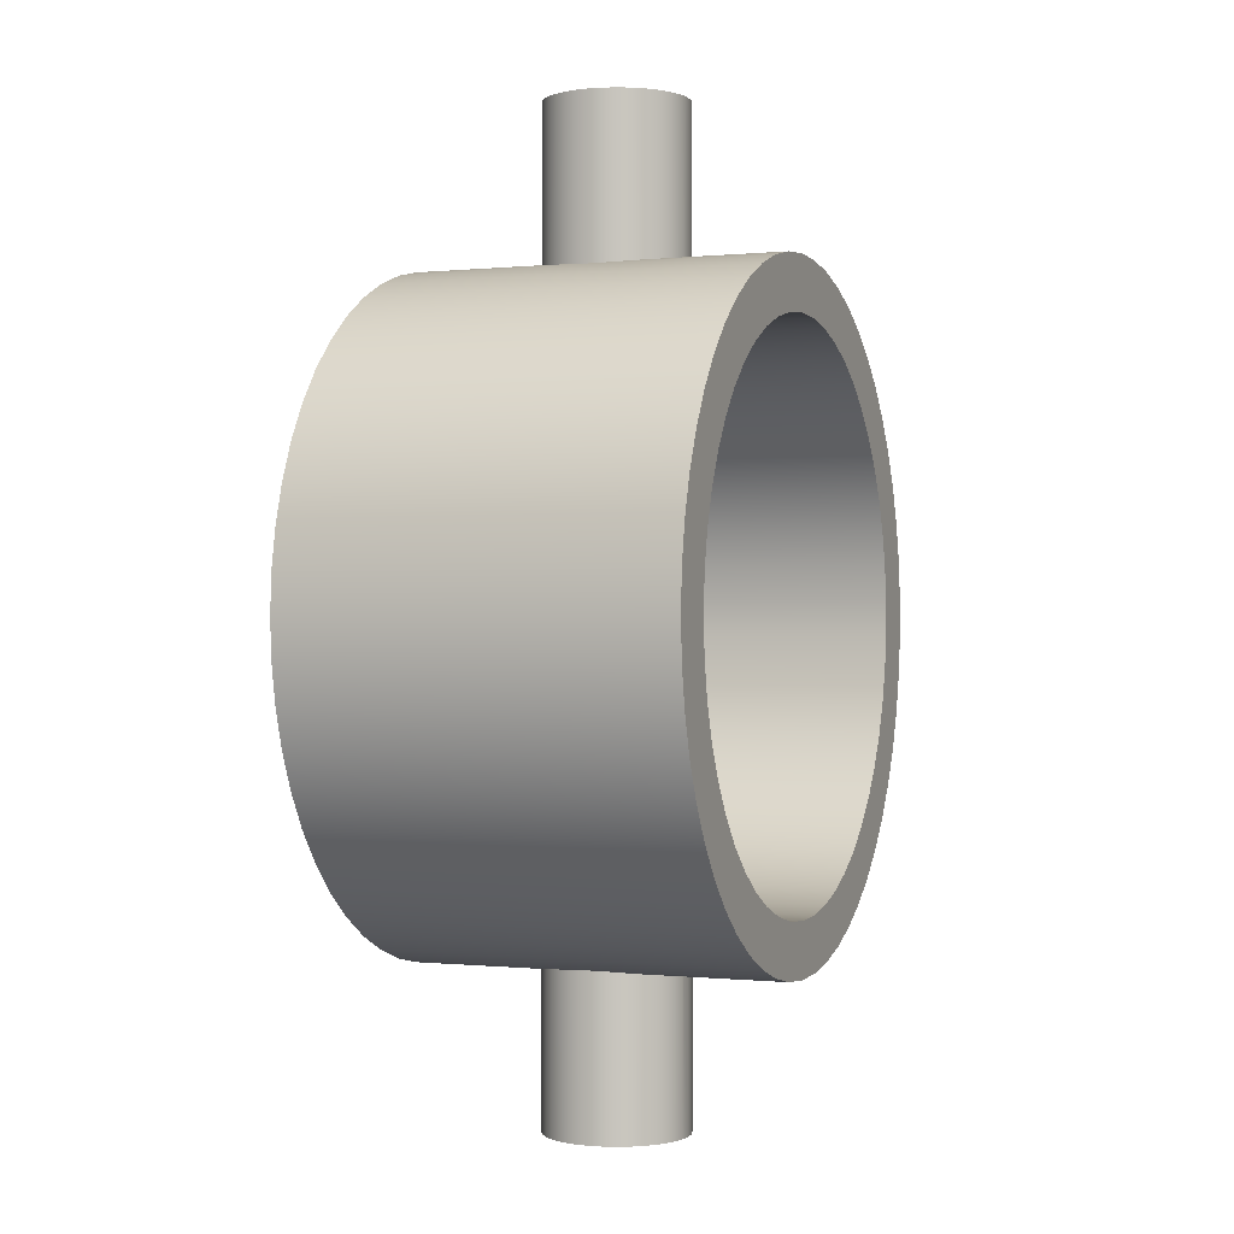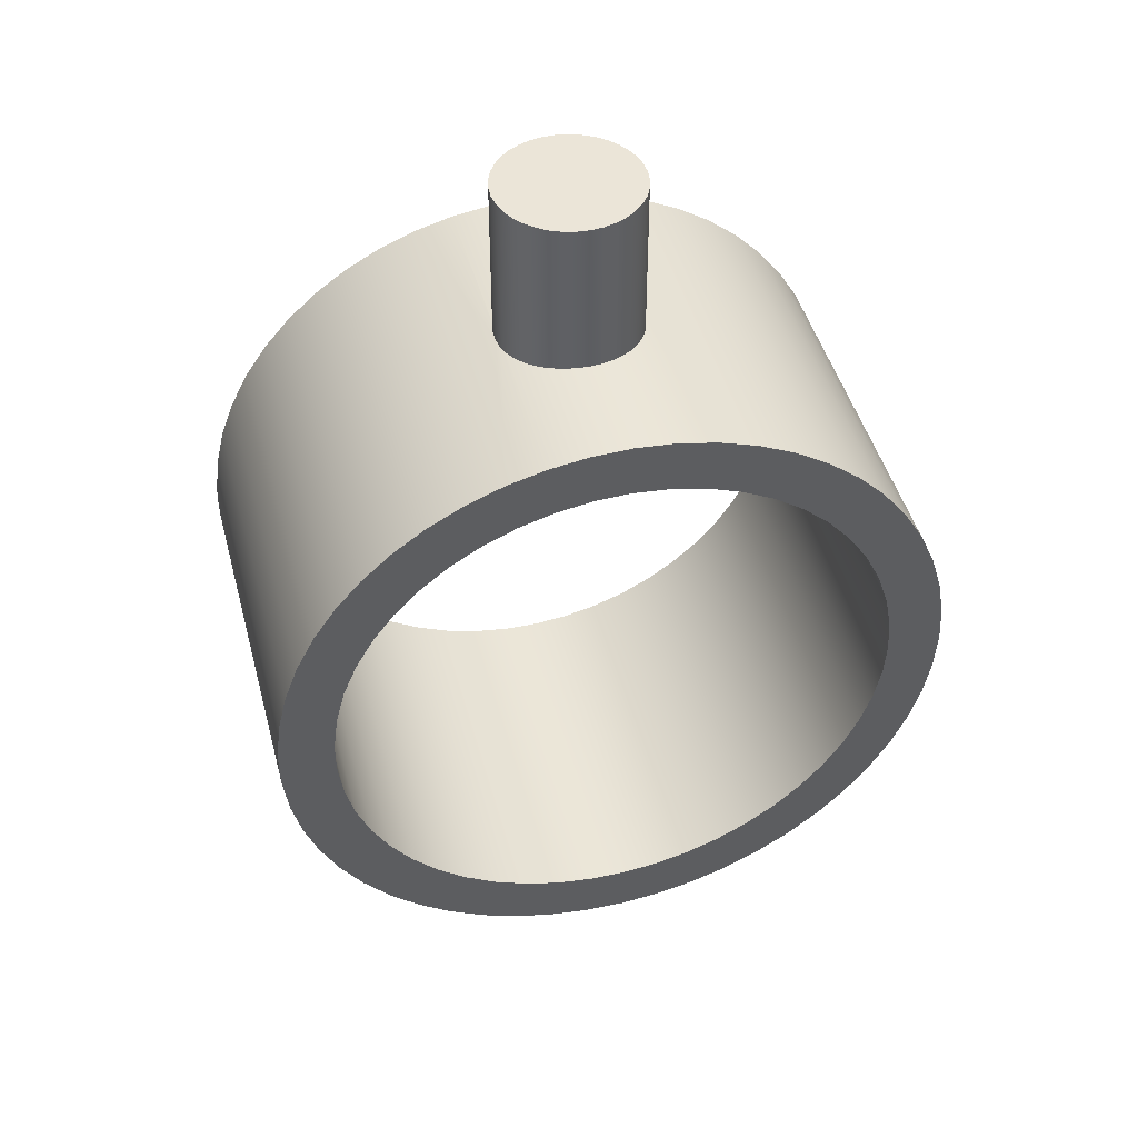
<metadata>
{"format":"obj","ext":"obj","renderer":"f3d","projection":"perspective","resolution":1024,"background":"white","views":[{"elev":-0.2,"azim":-68.5,"up":"+Z"},{"elev":45.8,"azim":165.2,"up":"+Z"}]}
</metadata>
<code>
v  10.43 0 -26.45
v  10.75 3.7 -26.45
v  11.7 0 -26.41
v  11.14 3.733 -26.44
v  9.163 0 -26.33
v  9.305 4.21 -26.35
v  9.628 3.992 -26.39
v  9.984 3.831 -26.42
v  10.36 3.733 -26.44
v  10.43 3.727 -26.44
v  8.901 7.368 -26.29
v  8.696 7.035 -26.25
v  7.916 12 -26.07
v  8.551 6.673 -26.22
v  8.469 6.292 -26.21
v  8.452 5.902 -26.2
v  7.916 0 -26.07
v  8.502 5.515 -26.21
v  8.616 5.142 -26.24
v  8.791 4.794 -26.27
v  9.024 4.48 -26.31
v  9.163 4.347 -26.33
v  10.43 12 -26.45
v  10.43 8.271 -26.44
v  9.163 12 -26.33
v  10.17 8.226 -26.43
v  9.803 8.096 -26.41
v  9.462 7.906 -26.37
v  9.161 7.662 -26.33
v  11.7 8.094 -26.41
v  11.33 8.226 -26.43
v  11.7 12 -26.41
v  10.95 8.292 -26.45
v  10.55 8.292 -26.45
v  12.8 7.035 -26.25
v  12.6 7.368 -26.29
v  12.34 7.66 -26.33
v  12.04 7.906 -26.37
v  13 5.515 -26.21
v  13.05 5.902 -26.2
v  14.19 0 -25.88
v  12.96 5.404 -26.22
v  12.96 0 -26.22
v  12.88 5.142 -26.24
v  12.95 6.673 -26.22
v  12.96 12 -26.22
v  12.96 6.604 -26.22
v  14.19 12 -25.88
v  13.03 6.292 -26.21
v  12.19 4.21 -26.35
v  12.48 4.48 -26.31
v  12.71 4.794 -26.27
v  11.52 3.831 -26.42
v  11.7 3.917 -26.41
v  11.87 3.992 -26.39
v  10.43 12 -4.955
v  10.75 8.3 -4.95
v  11.7 12 -4.992
v  11.14 8.267 -4.957
v  9.163 12 -5.068
v  9.305 7.79 -5.048
v  9.628 8.008 -5.009
v  9.984 8.169 -4.977
v  10.36 8.267 -4.957
v  10.43 8.273 -4.956
v  8.901 4.632 -5.11
v  8.696 4.965 -5.148
v  7.916 0 -5.33
v  8.551 5.327 -5.177
v  8.469 5.708 -5.195
v  8.452 6.098 -5.199
v  8.502 6.485 -5.188
v  7.916 12 -5.33
v  8.616 6.858 -5.164
v  8.791 7.206 -5.13
v  9.024 7.52 -5.09
v  9.163 7.653 -5.069
v  10.43 0 -4.955
v  10.43 3.729 -4.956
v  9.163 0 -5.068
v  10.17 3.774 -4.966
v  9.803 3.904 -4.992
v  9.462 4.094 -5.027
v  9.161 4.338 -5.068
v  11.7 3.906 -4.992
v  11.33 3.774 -4.966
v  11.7 0 -4.992
v  10.95 3.708 -4.952
v  10.55 3.708 -4.952
v  12.6 4.632 -5.11
v  12.34 4.34 -5.069
v  12.04 4.094 -5.027
v  13 6.485 -5.188
v  13.05 6.098 -5.199
v  14.19 12 -5.516
v  12.96 6.596 -5.181
v  12.96 12 -5.181
v  12.88 6.858 -5.164
v  13.03 5.708 -5.195
v  14.19 0 -5.516
v  12.96 5.396 -5.181
v  12.96 0 -5.181
v  12.95 5.327 -5.177
v  12.8 4.965 -5.148
v  12.19 7.79 -5.048
v  12.48 7.52 -5.09
v  12.71 7.206 -5.13
v  11.52 8.169 -4.977
v  11.7 8.084 -4.994
v  11.87 8.008 -5.009
v  15.37 0 -5.995
v  15.37 12 -5.995
v  16.49 0 -6.61
v  16.49 12 -6.61
v  17.52 0 -7.352
v  17.52 12 -7.352
v  18.46 0 -8.212
v  18.46 12 -8.212
v  19.29 0 -9.177
v  19.29 12 -9.177
v  20.01 0 -10.23
v  20.01 12 -10.23
v  20.59 0 -11.37
v  20.59 12 -11.37
v  21.03 0 -12.56
v  21.03 12 -12.56
v  21.33 0 -13.8
v  21.33 12 -13.8
v  21.48 0 -15.06
v  21.48 12 -15.06
v  21.5 12 -15.7
v  21.5 0 -15.7
v  21.48 12 -16.34
v  21.48 0 -16.34
v  21.33 0 -17.6
v  21.33 12 -17.6
v  21.03 0 -18.84
v  21.03 12 -18.84
v  20.59 0 -20.03
v  20.59 12 -20.03
v  20.01 0 -21.17
v  20.01 12 -21.17
v  19.29 0 -22.22
v  19.29 12 -22.22
v  18.46 0 -23.19
v  18.46 12 -23.19
v  17.52 0 -24.05
v  17.52 12 -24.05
v  16.49 0 -24.79
v  16.49 12 -24.79
v  15.37 0 -25.41
v  15.37 12 -25.41
v  6.71 12 -5.738
v  6.71 0 -5.738
v  5.56 12 -6.286
v  5.56 0 -6.286
v  4.483 12 -6.966
v  4.483 0 -6.966
v  3.494 12 -7.768
v  3.494 0 -7.768
v  2.607 12 -8.682
v  2.607 0 -8.682
v  1.834 12 -9.694
v  1.834 0 -9.694
v  1.186 12 -10.79
v  1.186 0 -10.79
v  0.6727 12 -11.96
v  0.6727 0 -11.96
v  0.3008 12 -13.18
v  0.3008 0 -13.18
v  0.0755 12 -14.43
v  0.0755 0 -14.43
v  0 12 -15.7
v  0 0 -15.7
v  0.0755 12 -16.97
v  0.0755 0 -16.97
v  0.3008 12 -18.23
v  0.3008 0 -18.23
v  0.6727 12 -19.44
v  0.6727 0 -19.44
v  1.186 12 -20.61
v  1.186 0 -20.61
v  1.834 12 -21.71
v  1.834 0 -21.71
v  2.607 12 -22.72
v  2.607 0 -22.72
v  3.494 12 -23.63
v  3.494 0 -23.63
v  4.483 12 -24.43
v  4.483 0 -24.43
v  5.56 12 -25.11
v  5.56 0 -25.11
v  6.71 12 -25.66
v  6.71 0 -25.66
v  4.285 12 -9.439
v  5.139 12 -8.664
v  6.085 12 -8.004
v  7.107 12 -7.47
v  8.189 12 -7.072
v  9.314 12 -6.815
v  10.46 12 -6.705
v  11.61 12 -6.742
v  12.75 12 -6.926
v  13.86 12 -7.254
v  14.91 12 -7.721
v  15.9 12 -8.318
v  16.8 12 -9.037
v  5.139 12 -22.74
v  4.285 12 -21.96
v  3.537 12 -21.08
v  2.908 12 -20.12
v  2.408 12 -19.08
v  2.044 12 -17.98
v  1.824 12 -16.85
v  1.75 12 -15.7
v  1.824 12 -14.55
v  2.044 12 -13.42
v  2.408 12 -12.32
v  2.908 12 -11.28
v  3.537 12 -10.32
v  17.6 12 -9.866
v  18.29 12 -10.79
v  18.86 12 -11.79
v  19.29 12 -12.86
v  19.58 12 -13.98
v  19.73 12 -15.12
v  19.75 12 -15.7
v  19.73 12 -16.28
v  19.58 12 -17.42
v  19.29 12 -18.54
v  18.86 12 -19.61
v  18.29 12 -20.61
v  17.6 12 -21.53
v  16.8 12 -22.36
v  15.9 12 -23.08
v  14.91 12 -23.68
v  13.86 12 -24.15
v  12.75 12 -24.47
v  11.61 12 -24.66
v  10.46 12 -24.7
v  9.314 12 -24.58
v  8.189 12 -24.33
v  7.107 12 -23.93
v  6.085 12 -23.4
v  17.6 0 -9.866
v  16.8 0 -9.037
v  15.9 0 -8.318
v  14.91 0 -7.721
v  13.86 0 -7.254
v  12.75 0 -6.926
v  11.61 0 -6.742
v  10.46 0 -6.705
v  9.314 0 -6.815
v  8.189 0 -7.072
v  7.107 0 -7.47
v  6.085 0 -8.004
v  5.139 0 -8.664
v  4.285 0 -21.96
v  5.139 0 -22.74
v  6.085 0 -23.4
v  7.107 0 -23.93
v  8.189 0 -24.33
v  9.314 0 -24.58
v  10.46 0 -24.7
v  11.61 0 -24.66
v  12.75 0 -24.47
v  13.86 0 -24.15
v  14.91 0 -23.68
v  15.9 0 -23.08
v  16.8 0 -22.36
v  4.285 0 -9.439
v  3.537 0 -10.32
v  2.908 0 -11.28
v  2.408 0 -12.32
v  2.044 0 -13.42
v  1.824 0 -14.55
v  1.75 0 -15.7
v  1.824 0 -16.85
v  2.044 0 -17.98
v  2.408 0 -19.08
v  2.908 0 -20.12
v  3.537 0 -21.08
v  17.6 0 -21.53
v  18.29 0 -20.61
v  18.86 0 -19.61
v  19.29 0 -18.54
v  19.58 0 -17.42
v  19.73 0 -16.28
v  19.75 0 -15.7
v  19.73 0 -15.12
v  19.58 0 -13.98
v  19.29 0 -12.86
v  18.86 0 -11.79
v  18.29 0 -10.79
v  12.88 5.142 -31.4
v  12.71 4.794 -31.4
v  12.48 4.48 -31.4
v  12.19 4.21 -31.4
v  11.87 3.992 -31.4
v  11.52 3.831 -31.4
v  13.03 6.292 -31.4
v  13.05 5.902 -31.4
v  13 5.515 -31.4
v  12.04 7.906 -31.4
v  12.34 7.66 -31.4
v  12.6 7.368 -31.4
v  12.8 7.035 -31.4
v  12.95 6.673 -31.4
v  9.462 7.906 -31.4
v  9.803 8.096 -31.4
v  10.17 8.226 -31.4
v  10.55 8.292 -31.4
v  10.75 8.3 -31.4
v  10.95 8.292 -31.4
v  11.33 8.226 -31.4
v  11.7 8.096 -31.4
v  9.024 4.48 -31.4
v  8.791 4.794 -31.4
v  8.616 5.142 -31.4
v  8.502 5.515 -31.4
v  8.452 5.902 -31.4
v  8.469 6.292 -31.4
v  8.551 6.673 -31.4
v  8.696 7.035 -31.4
v  8.901 7.368 -31.4
v  9.159 7.66 -31.4
v  10.36 3.733 -31.4
v  9.984 3.831 -31.4
v  9.628 3.992 -31.4
v  9.305 4.21 -31.4
v  11.14 3.733 -31.4
v  10.75 3.7 -31.4
v  10.75 6 -31.4
v  12.88 6.858 -0
v  12.71 7.206 -0
v  12.48 7.52 -0
v  12.19 7.79 -0
v  11.87 8.008 -0
v  11.52 8.169 -0
v  13.03 5.708 -0
v  13.05 6.098 -0
v  13 6.485 -0
v  12.04 4.094 -0
v  12.34 4.34 -0
v  12.6 4.632 -0
v  12.8 4.965 -0
v  12.95 5.327 -0
v  10.55 3.708 -0
v  10.95 3.708 -0
v  11.33 3.774 -0
v  11.7 3.904 -0
v  9.462 4.094 -0
v  9.803 3.904 -0
v  10.17 3.774 -0
v  9.024 7.52 -0
v  8.791 7.206 -0
v  8.616 6.858 -0
v  8.502 6.485 -0
v  8.452 6.098 -0
v  8.469 5.708 -0
v  8.551 5.327 -0
v  8.696 4.965 -0
v  8.901 4.632 -0
v  9.159 4.34 -0
v  10.36 8.267 -0
v  9.984 8.169 -0
v  9.628 8.008 -0
v  9.305 7.79 -0
v  11.14 8.267 -0
v  10.75 8.3 -0
v  10.75 6 -0
g MarkerHolder_2
f 1 2 3
f 3 2 4
f 5 6 7
f 7 8 5
f 5 8 9
f 5 9 1
f 1 9 10
f 1 10 2
f 11 12 13
f 12 14 13
f 13 14 15
f 13 15 16
f 17 18 19
f 19 20 17
f 17 20 21
f 17 21 5
f 5 21 22
f 5 22 6
f 23 24 25
f 25 24 26
f 25 26 27
f 27 28 25
f 25 28 29
f 25 29 13
f 13 29 11
f 30 31 32
f 32 31 33
f 32 33 23
f 23 33 34
f 23 34 24
f 35 36 32
f 32 36 37
f 37 38 32
f 32 38 30
f 39 40 41
f 39 41 42
f 42 41 43
f 42 43 44
f 35 32 45
f 45 32 46
f 45 46 47
f 47 46 48
f 47 48 49
f 50 51 43
f 43 51 52
f 43 52 44
f 4 53 3
f 3 53 54
f 3 54 43
f 43 54 55
f 43 55 50
f 56 57 58
f 58 57 59
f 60 61 62
f 62 63 60
f 60 63 64
f 60 64 56
f 56 64 65
f 56 65 57
f 66 67 68
f 67 69 68
f 68 69 70
f 68 70 71
f 71 72 73
f 73 72 74
f 74 75 73
f 73 75 76
f 73 76 60
f 60 76 77
f 60 77 61
f 78 79 80
f 80 79 81
f 80 81 82
f 82 83 80
f 80 83 84
f 80 84 68
f 68 84 66
f 85 86 87
f 87 86 88
f 87 88 78
f 78 88 89
f 78 89 79
f 87 90 91
f 91 92 87
f 87 92 85
f 93 94 95
f 93 95 96
f 96 95 97
f 96 97 98
f 94 99 100
f 100 99 101
f 100 101 102
f 102 101 103
f 102 103 87
f 87 103 104
f 87 104 90
f 105 106 97
f 97 106 107
f 97 107 98
f 59 108 58
f 58 108 109
f 58 109 97
f 97 109 110
f 97 110 105
f 94 100 95
f 95 100 111
f 95 111 112
f 112 111 113
f 112 113 114
f 114 113 115
f 114 115 116
f 116 115 117
f 116 117 118
f 118 117 119
f 118 119 120
f 120 119 121
f 120 121 122
f 122 121 123
f 122 123 124
f 124 123 125
f 124 125 126
f 126 125 127
f 126 127 128
f 128 127 129
f 128 129 130
f 130 129 131
f 131 129 132
f 131 132 133
f 132 134 133
f 133 134 135
f 133 135 136
f 136 135 137
f 136 137 138
f 138 137 139
f 138 139 140
f 140 139 141
f 140 141 142
f 142 141 143
f 142 143 144
f 144 143 145
f 144 145 146
f 146 145 147
f 146 147 148
f 148 147 149
f 148 149 150
f 150 149 151
f 150 151 152
f 152 151 41
f 152 41 48
f 48 41 40
f 48 40 49
f 71 73 68
f 68 73 153
f 68 153 154
f 154 153 155
f 154 155 156
f 156 155 157
f 156 157 158
f 158 157 159
f 158 159 160
f 160 159 161
f 160 161 162
f 162 161 163
f 162 163 164
f 164 163 165
f 164 165 166
f 166 165 167
f 166 167 168
f 168 167 169
f 168 169 170
f 170 169 171
f 170 171 172
f 172 171 173
f 172 173 174
f 174 173 175
f 174 175 176
f 176 175 177
f 176 177 178
f 178 177 179
f 178 179 180
f 180 179 181
f 180 181 182
f 182 181 183
f 182 183 184
f 184 183 185
f 184 185 186
f 186 185 187
f 186 187 188
f 188 187 189
f 188 189 190
f 190 189 191
f 190 191 192
f 192 191 193
f 192 193 194
f 194 193 13
f 194 13 17
f 17 13 16
f 17 16 18
f 195 159 196
f 196 159 157
f 196 157 197
f 197 157 155
f 197 155 198
f 198 155 153
f 198 153 199
f 199 153 73
f 199 73 200
f 200 73 60
f 200 60 201
f 201 60 56
f 201 56 202
f 202 56 58
f 202 58 203
f 203 58 97
f 203 97 204
f 204 97 95
f 204 95 205
f 205 95 112
f 205 112 206
f 206 112 114
f 206 114 207
f 208 187 209
f 209 187 185
f 209 185 210
f 210 185 183
f 210 183 211
f 211 183 181
f 211 181 212
f 212 181 179
f 212 179 213
f 213 179 177
f 213 177 214
f 214 177 175
f 214 175 215
f 215 175 173
f 215 173 216
f 216 173 171
f 216 171 217
f 217 171 169
f 217 169 218
f 218 169 167
f 218 167 219
f 219 167 165
f 219 165 220
f 220 165 163
f 220 163 195
f 195 163 161
f 195 161 159
f 114 116 207
f 207 116 118
f 207 118 221
f 221 118 120
f 221 120 222
f 222 120 122
f 222 122 223
f 223 122 124
f 223 124 224
f 224 124 126
f 224 126 225
f 225 126 128
f 225 128 226
f 226 128 130
f 226 130 227
f 227 130 131
f 227 131 228
f 228 131 133
f 228 133 229
f 229 133 136
f 229 136 230
f 230 136 138
f 230 138 231
f 231 138 140
f 231 140 232
f 232 140 142
f 232 142 233
f 142 144 233
f 233 144 146
f 233 146 234
f 234 146 148
f 234 148 235
f 235 148 150
f 235 150 236
f 236 150 152
f 236 152 237
f 237 152 48
f 237 48 238
f 238 48 46
f 238 46 239
f 239 46 32
f 239 32 240
f 240 32 23
f 240 23 241
f 241 23 25
f 241 25 242
f 242 25 13
f 242 13 243
f 243 13 193
f 243 193 244
f 244 193 191
f 244 191 208
f 208 191 189
f 208 189 187
f 245 117 246
f 246 117 115
f 246 115 247
f 247 115 113
f 247 113 248
f 248 113 111
f 248 111 249
f 249 111 100
f 249 100 250
f 250 100 102
f 250 102 251
f 251 102 87
f 251 87 252
f 252 87 78
f 252 78 253
f 253 78 80
f 253 80 254
f 254 80 68
f 254 68 255
f 255 68 154
f 255 154 256
f 256 154 156
f 256 156 257
f 258 188 259
f 259 188 190
f 259 190 260
f 260 190 192
f 260 192 261
f 261 192 194
f 261 194 262
f 262 194 17
f 262 17 263
f 263 17 5
f 263 5 264
f 264 5 1
f 264 1 265
f 265 1 3
f 265 3 266
f 266 3 43
f 266 43 267
f 267 43 41
f 267 41 268
f 268 41 151
f 268 151 269
f 269 151 149
f 269 149 270
f 156 158 257
f 257 158 160
f 257 160 271
f 271 160 162
f 271 162 272
f 272 162 164
f 272 164 273
f 273 164 166
f 273 166 274
f 274 166 168
f 274 168 275
f 275 168 170
f 275 170 276
f 276 170 172
f 276 172 277
f 277 172 174
f 277 174 278
f 278 174 176
f 278 176 279
f 279 176 178
f 279 178 280
f 280 178 180
f 280 180 281
f 281 180 182
f 281 182 282
f 282 182 184
f 282 184 258
f 258 184 186
f 258 186 188
f 149 147 270
f 270 147 145
f 270 145 283
f 283 145 143
f 283 143 284
f 284 143 141
f 284 141 285
f 285 141 139
f 285 139 286
f 286 139 137
f 286 137 287
f 287 137 135
f 287 135 288
f 288 135 134
f 288 134 289
f 289 134 132
f 289 132 290
f 290 132 129
f 290 129 291
f 291 129 127
f 291 127 292
f 292 127 125
f 292 125 293
f 293 125 123
f 293 123 294
f 294 123 121
f 294 121 245
f 245 121 119
f 245 119 117
f 215 277 214
f 214 277 278
f 214 278 213
f 213 278 279
f 213 279 212
f 212 279 280
f 212 280 211
f 211 280 281
f 211 281 210
f 210 281 282
f 210 282 209
f 209 282 258
f 209 258 208
f 208 258 259
f 208 259 244
f 244 259 260
f 244 260 243
f 243 260 261
f 243 261 242
f 242 261 262
f 242 262 241
f 241 262 263
f 241 263 240
f 240 263 264
f 240 264 239
f 239 264 265
f 239 265 238
f 238 265 266
f 238 266 237
f 237 266 267
f 237 267 236
f 236 267 268
f 236 268 235
f 235 268 269
f 235 269 234
f 234 269 270
f 234 270 233
f 233 270 283
f 233 283 232
f 232 283 284
f 232 284 231
f 231 284 285
f 231 285 230
f 230 285 286
f 230 286 229
f 229 286 287
f 229 287 228
f 228 287 288
f 228 288 227
f 227 288 289
f 227 289 226
f 226 289 290
f 226 290 225
f 225 290 291
f 225 291 224
f 224 291 292
f 224 292 223
f 223 292 293
f 223 293 222
f 222 293 294
f 222 294 221
f 221 294 245
f 221 245 207
f 207 245 246
f 207 246 206
f 206 246 247
f 206 247 205
f 205 247 248
f 205 248 204
f 204 248 249
f 204 249 203
f 203 249 250
f 203 250 202
f 202 250 251
f 202 251 201
f 201 251 252
f 201 252 200
f 200 252 253
f 200 253 199
f 199 253 254
f 199 254 198
f 198 254 255
f 198 255 197
f 197 255 256
f 197 256 196
f 196 256 257
f 196 257 195
f 195 257 271
f 195 271 220
f 220 271 272
f 220 272 219
f 219 272 273
f 219 273 218
f 218 273 274
f 218 274 217
f 217 274 275
f 217 275 216
f 216 275 276
f 216 276 215
f 215 276 277
f 295 52 296
f 296 52 51
f 296 51 297
f 297 51 50
f 297 50 298
f 298 50 55
f 298 55 299
f 299 55 54
f 299 54 300
f 301 40 302
f 302 40 39
f 302 39 303
f 303 39 42
f 303 42 295
f 295 42 44
f 295 44 52
f 304 37 305
f 305 37 36
f 305 36 306
f 306 36 35
f 306 35 307
f 307 35 45
f 307 45 308
f 308 45 47
f 308 47 301
f 301 47 49
f 301 49 40
f 309 27 310
f 310 27 26
f 310 26 311
f 311 26 24
f 311 24 312
f 312 24 34
f 312 34 313
f 313 34 33
f 313 33 314
f 314 33 31
f 314 31 315
f 315 31 30
f 315 30 316
f 316 30 304
f 304 30 38
f 304 38 37
f 309 29 28
f 309 28 27
f 317 20 318
f 318 20 19
f 318 19 319
f 319 19 18
f 319 18 320
f 320 18 16
f 320 16 321
f 321 16 15
f 321 15 322
f 322 15 14
f 322 14 323
f 323 14 12
f 323 12 324
f 324 12 11
f 324 11 325
f 325 11 29
f 325 29 326
f 326 29 309
f 327 8 328
f 328 8 7
f 328 7 329
f 329 7 6
f 329 6 330
f 330 6 22
f 330 22 317
f 317 22 21
f 317 21 20
f 54 53 300
f 300 53 4
f 300 4 331
f 331 4 2
f 331 2 332
f 332 2 10
f 332 10 327
f 327 10 9
f 327 9 8
f 313 314 333
f 313 333 312
f 309 310 333
f 333 310 311
f 333 311 312
f 324 325 333
f 333 325 326
f 333 326 309
f 321 322 333
f 333 322 323
f 333 323 324
f 318 319 333
f 333 319 320
f 333 320 321
f 329 330 333
f 333 330 317
f 333 317 318
f 332 327 333
f 333 327 328
f 333 328 329
f 299 300 333
f 333 300 331
f 333 331 332
f 296 297 333
f 333 297 298
f 333 298 299
f 302 303 333
f 333 303 295
f 333 295 296
f 307 308 333
f 333 308 301
f 333 301 302
f 304 305 333
f 333 305 306
f 333 306 307
f 314 315 333
f 333 315 316
f 333 316 304
f 334 107 335
f 335 107 106
f 335 106 336
f 336 106 105
f 336 105 337
f 337 105 110
f 337 110 338
f 338 110 109
f 338 109 339
f 340 94 341
f 341 94 93
f 341 93 342
f 342 93 96
f 342 96 334
f 334 96 98
f 334 98 107
f 343 91 344
f 344 91 90
f 344 90 345
f 345 90 104
f 345 104 346
f 346 104 103
f 346 103 347
f 347 103 101
f 347 101 340
f 340 101 99
f 340 99 94
f 348 88 349
f 349 88 86
f 349 86 350
f 350 86 85
f 350 85 351
f 351 85 343
f 343 85 92
f 343 92 91
f 352 82 353
f 353 82 81
f 353 81 354
f 354 81 79
f 354 79 348
f 348 79 89
f 348 89 88
f 352 84 83
f 352 83 82
f 355 75 356
f 356 75 74
f 356 74 357
f 357 74 72
f 357 72 358
f 358 72 71
f 358 71 359
f 359 71 70
f 359 70 360
f 360 70 69
f 360 69 361
f 361 69 67
f 361 67 362
f 362 67 66
f 362 66 363
f 363 66 84
f 363 84 364
f 364 84 352
f 365 63 366
f 366 63 62
f 366 62 367
f 367 62 61
f 367 61 368
f 368 61 77
f 368 77 355
f 355 77 76
f 355 76 75
f 109 108 339
f 339 108 59
f 339 59 369
f 369 59 57
f 369 57 370
f 370 57 65
f 370 65 365
f 365 65 64
f 365 64 63
f 370 365 371
f 338 339 371
f 371 339 369
f 371 369 370
f 335 336 371
f 371 336 337
f 371 337 338
f 341 342 371
f 371 342 334
f 371 334 335
f 346 347 371
f 371 347 340
f 371 340 341
f 343 344 371
f 371 344 345
f 371 345 346
f 349 350 371
f 371 350 351
f 371 351 343
f 353 354 371
f 371 354 348
f 371 348 349
f 363 364 371
f 371 364 352
f 371 352 353
f 360 361 371
f 371 361 362
f 371 362 363
f 357 358 371
f 371 358 359
f 371 359 360
f 368 355 371
f 371 355 356
f 371 356 357
f 365 366 371
f 371 366 367
f 371 367 368

</code>
